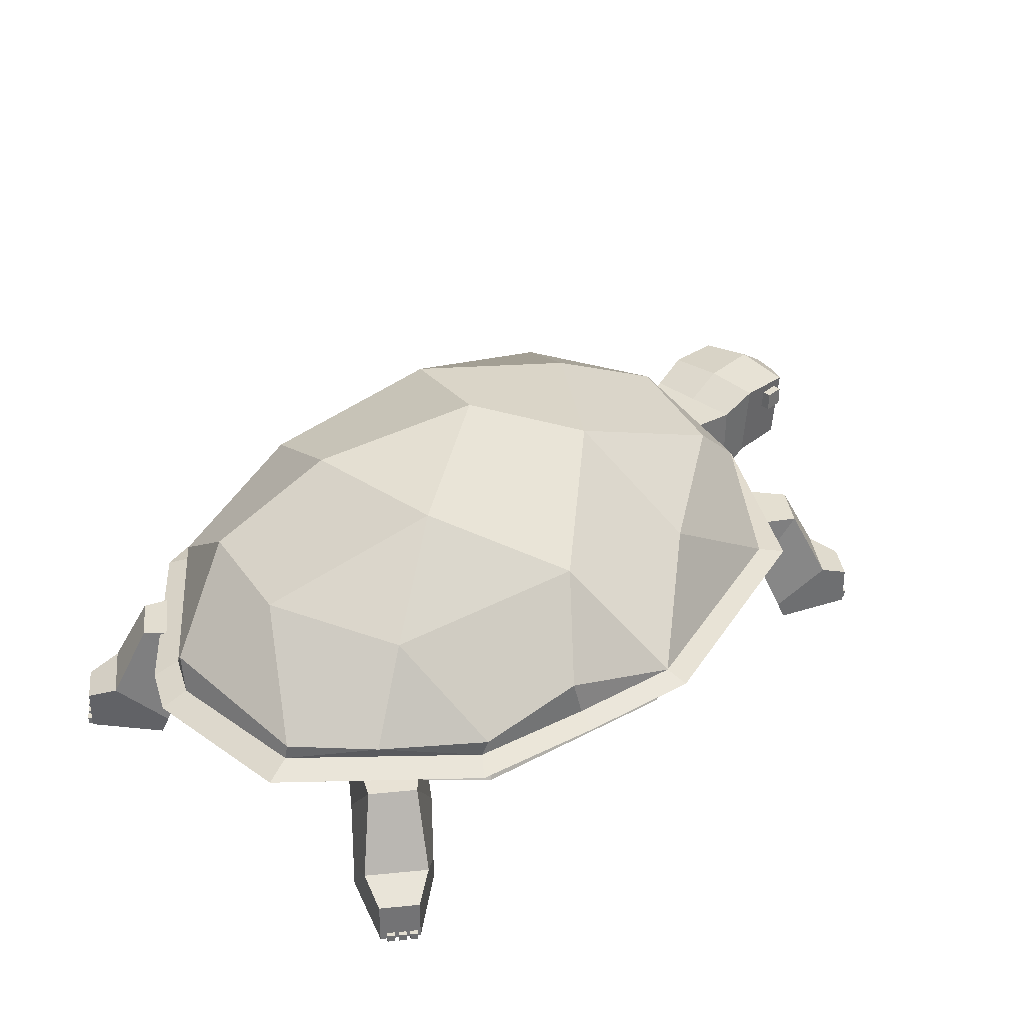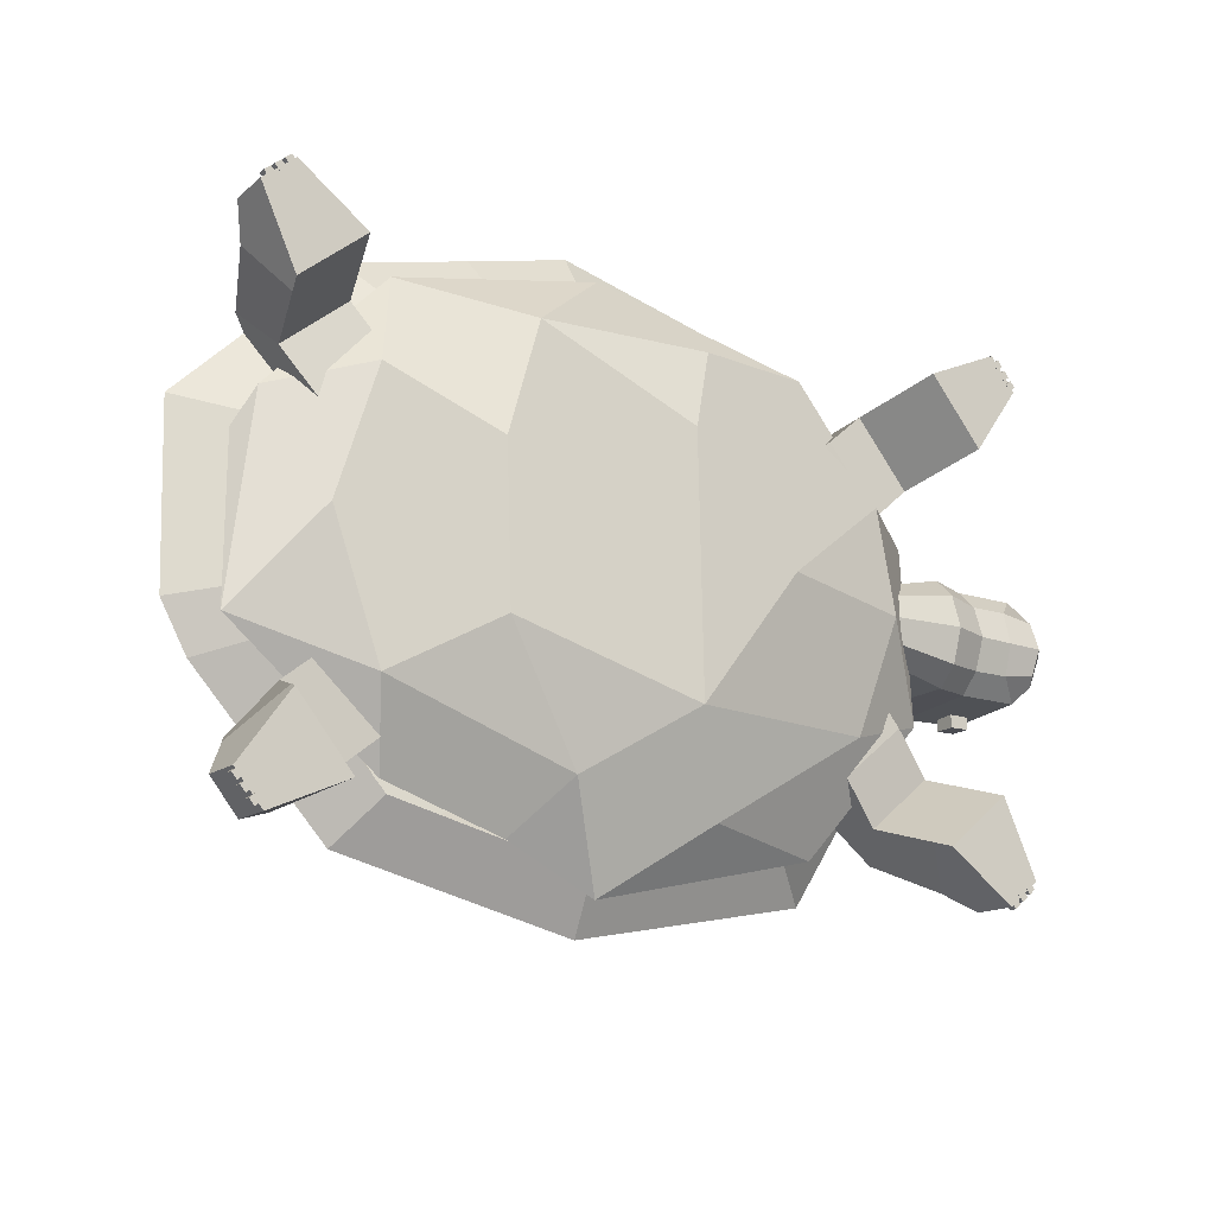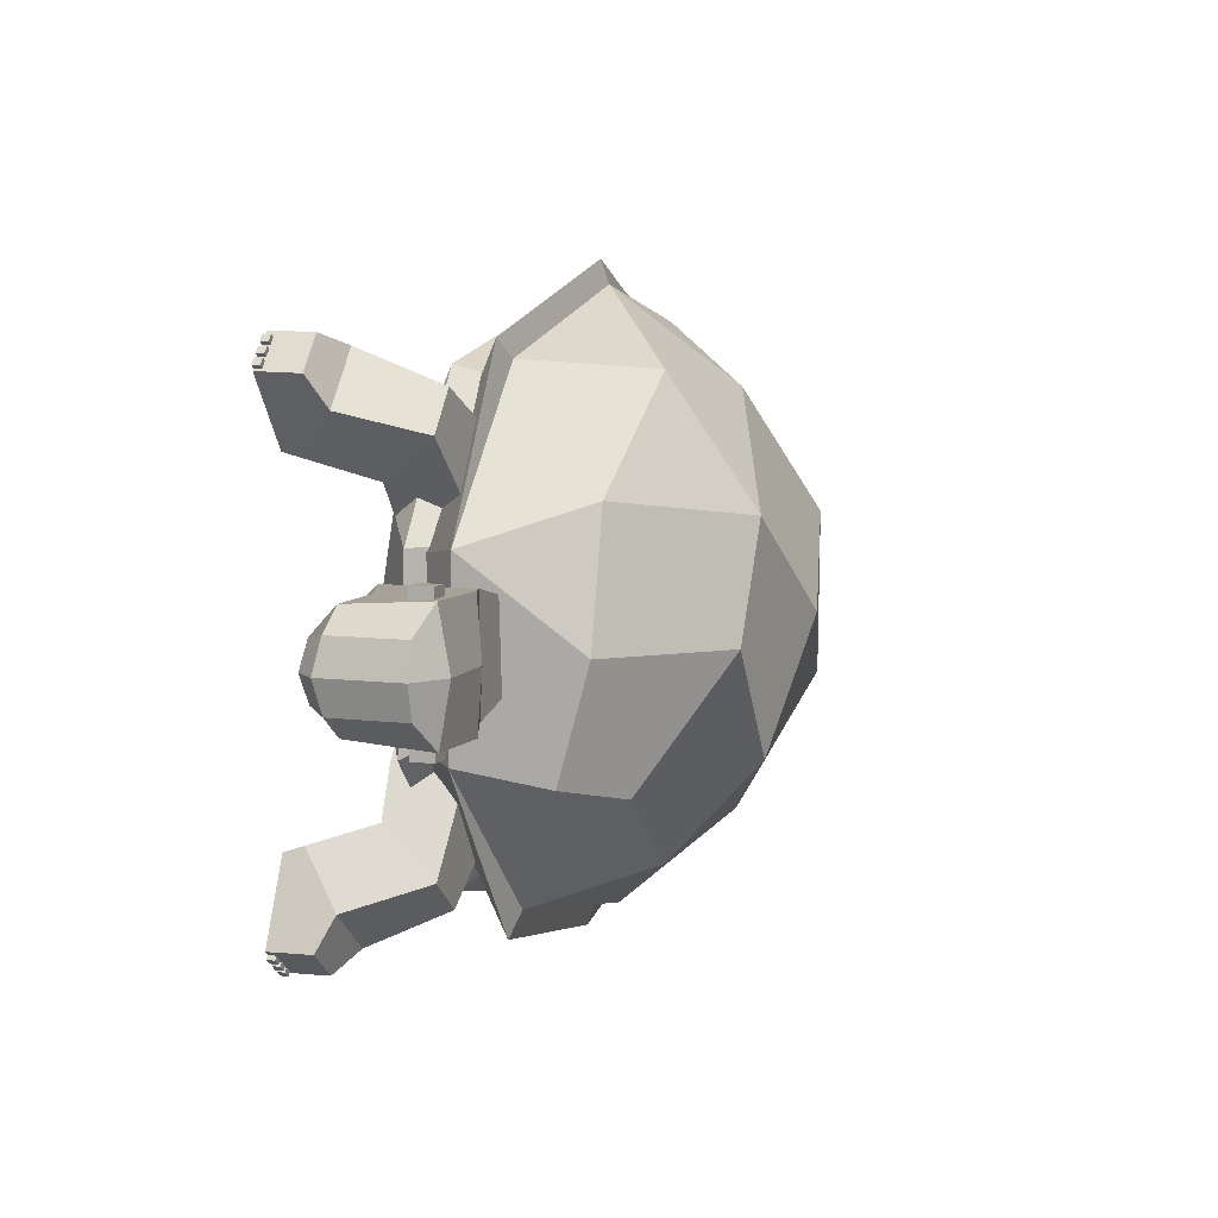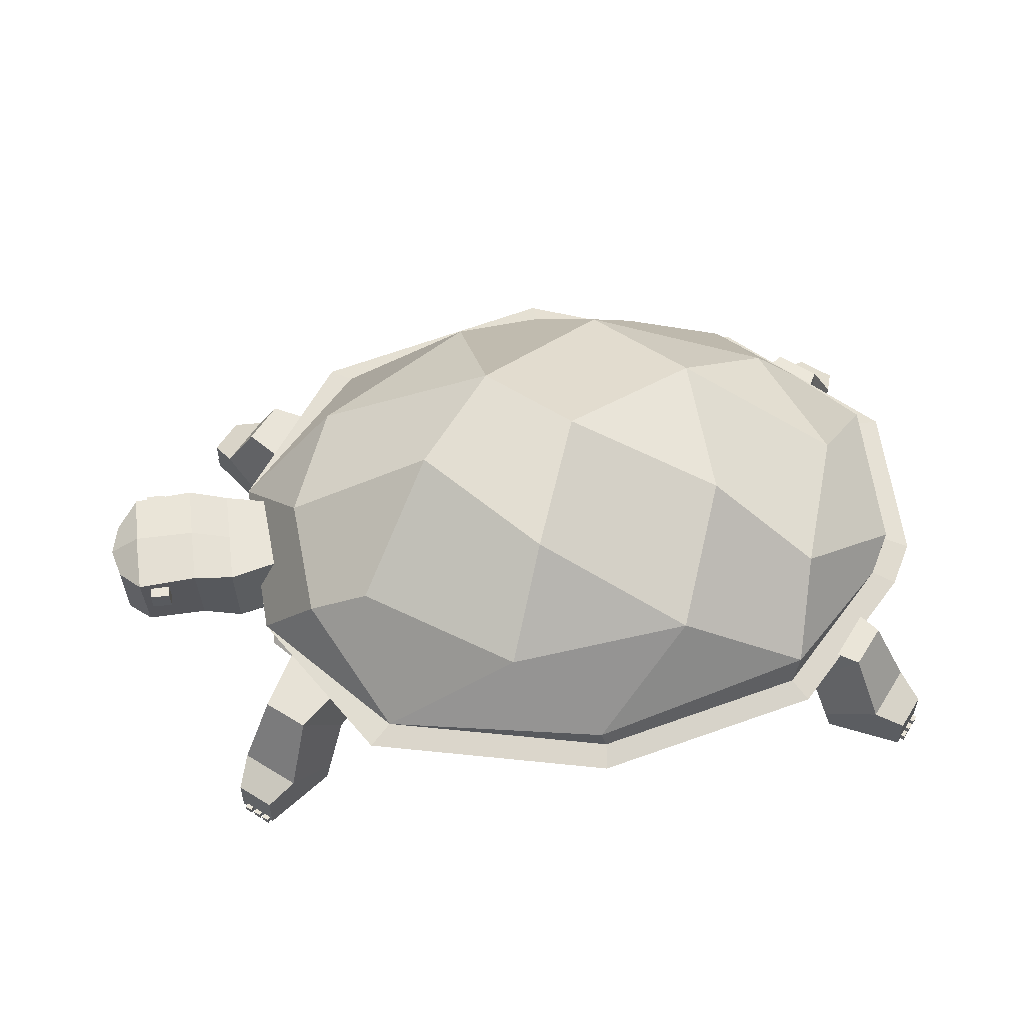
<metadata>
{"format":"obj","ext":"obj","renderer":"f3d","projection":"perspective","resolution":1024,"background":"white","views":[{"elev":36.3,"azim":-47.1,"up":"+Y"},{"elev":-16.4,"azim":-34.0,"up":"+Z"},{"elev":8.1,"azim":108.9,"up":"+Z"},{"elev":58.3,"azim":172.4,"up":"+Y"}]}
</metadata>
<code>
o Backup.003_Icosphere.006
v -0.8285 0.4476 -16.34
v -0.2884 0.4347 -15.81
v -0.2738 0.5034 -15.79
v 0.1602 0.4376 -15.69
v -0.8226 0.5097 -16.34
v -0.5879 0.4996 -16.07
v -0.3591 0.8211 -16.18
v -0.5573 0.8507 -16.7
v 0.1361 0.5748 -15.71
v 0.03104 1.119 -16.4
v 0.3504 0.908 -15.93
v 0.8872 1.128 -16.33
v -0.8216 0.4225 -16.95
v -0.7289 0.4252 -17.12
v -0.262 0.4421 -17.6
v 0.5698 0.4353 -17.79
v -0.3799 0.7952 -17.22
v -0.2962 0.5429 -17.56
v -0.7946 0.551 -17.01
v 0.01316 1.11 -17
v 0.5929 0.5287 -17.79
v 0.2111 0.8561 -17.5
v 0.5745 1.247 -16.69
v 0.7751 1.118 -17.19
v 0.5518 0.4776 -15.57
v 1.462 0.4661 -15.8
v 1.976 0.4596 -16.35
v 0.9457 0.8094 -15.85
v 1.195 1.149 -16.74
v 1.582 0.8084 -16.23
v 1.762 0.8317 -16.7
v 1.46 0.4879 -17.6
v 0.9301 0.8061 -17.54
v 1.5 0.8752 -17.19
v 1.733 0.7044 -17.13
v 1.944 0.4299 -17.03
v -0.9336 0.4074 -16.32
v -0.3486 0.3982 -15.74
v 0.1375 0.4049 -15.61
v -0.9262 0.3804 -16.98
v -0.8257 0.3844 -17.16
v -0.3199 0.4071 -17.68
v 0.5812 0.404 -17.88
v 0.5618 0.4489 -15.48
v 1.548 0.4419 -15.73
v 1.546 0.4695 -17.68
v -0.2135 0.2736 -15.89
v -0.7032 0.2812 -16.38
v 1.373 0.3328 -17.51
v 1.811 0.2837 -17
v 0.5485 0.3161 -15.68
v 0.1934 0.2793 -15.78
v -0.697 0.2586 -16.93
v -0.6129 0.2619 -17.08
v -0.1895 0.281 -17.52
v 0.5648 0.2784 -17.69
v 1.374 0.3099 -15.88
v 1.84 0.3114 -16.38
v 2.11 -0.1094 -15.79
v 2.11 -0.07971 -15.79
v 2.129 -0.1094 -15.82
v 2.129 -0.07971 -15.82
v 2.132 -0.1094 -15.77
v 2.132 -0.07971 -15.77
v 2.151 -0.1094 -15.8
v 2.151 -0.07971 -15.8
v 2.052 -0.1094 -15.72
v 2.052 -0.07971 -15.72
v 2.071 -0.1094 -15.75
v 2.071 -0.07971 -15.75
v 2.075 -0.1094 -15.71
v 2.075 -0.07971 -15.71
v 2.094 -0.1094 -15.73
v 2.094 -0.07971 -15.73
v 2.082 -0.1094 -15.76
v 2.082 -0.07971 -15.76
v 2.101 -0.1094 -15.78
v 2.101 -0.07971 -15.78
v 2.104 -0.1094 -15.74
v 2.104 -0.07971 -15.74
v 2.123 -0.1094 -15.76
v 2.123 -0.07971 -15.76
v 1.502 0.1612 -16.47
v 1.502 0.4246 -16.47
v 1.705 0.1612 -16.3
v 1.705 0.4246 -16.3
v 1.299 0.1612 -16.23
v 1.299 0.4246 -16.23
v 1.502 0.1612 -16.06
v 1.502 0.4246 -16.06
v 1.949 0.3969 -16.01
v 1.867 0.189 -16.17
v 1.664 0.189 -15.92
v 1.83 0.3969 -15.87
v 1.964 -0.1084 -16.07
v 1.761 -0.1084 -15.83
v 1.739 -0.04102 -15.85
v 1.921 0.1139 -15.74
v 1.942 -0.04102 -16.09
v 2.08 0.1139 -15.93
v 2.146 -0.1084 -15.82
v 2.046 -0.1084 -15.7
v 2.043 0.05624 -15.7
v 2.143 0.05624 -15.82
v 2.043 -0.1094 -17.68
v 2.043 -0.07971 -17.68
v 2.02 -0.1094 -17.69
v 2.02 -0.07971 -17.69
v 2.062 -0.1094 -17.7
v 2.062 -0.07971 -17.7
v 2.039 -0.1094 -17.72
v 2.039 -0.07971 -17.72
v 2.111 -0.1094 -17.62
v 2.111 -0.07971 -17.62
v 2.088 -0.1094 -17.64
v 2.088 -0.07971 -17.64
v 2.13 -0.1094 -17.64
v 2.13 -0.07971 -17.64
v 2.107 -0.1094 -17.66
v 2.107 -0.07971 -17.66
v 2.076 -0.1094 -17.65
v 2.076 -0.07971 -17.65
v 2.053 -0.1094 -17.67
v 2.053 -0.07971 -17.67
v 2.095 -0.1094 -17.67
v 2.095 -0.07971 -17.67
v 2.073 -0.1094 -17.69
v 2.073 -0.07971 -17.69
v 1.366 0.1612 -17.07
v 1.366 0.4246 -17.07
v 1.535 0.1612 -17.27
v 1.535 0.4246 -17.27
v 1.61 0.1612 -16.87
v 1.61 0.4246 -16.87
v 1.779 0.1612 -17.07
v 1.779 0.4246 -17.07
v 1.824 0.3969 -17.52
v 1.67 0.189 -17.43
v 1.914 0.189 -17.23
v 1.968 0.3969 -17.4
v 1.764 -0.1084 -17.53
v 2.008 -0.1084 -17.33
v 1.987 -0.04102 -17.3
v 2.092 0.1139 -17.49
v 1.743 -0.04102 -17.51
v 1.902 0.1139 -17.65
v 2.021 -0.1084 -17.71
v 2.14 -0.1084 -17.61
v 2.136 0.05624 -17.61
v 2.016 0.05624 -17.71
v 2.337 0.5073 -16.92
v 2.337 0.5868 -16.92
v 2.416 0.5073 -16.92
v 2.416 0.5868 -16.92
v 2.335 0.5073 -16.84
v 2.335 0.5868 -16.84
v 2.414 0.5073 -16.84
v 2.414 0.5868 -16.84
v 2.337 0.5073 -16.49
v 2.337 0.5868 -16.49
v 2.416 0.5073 -16.48
v 2.416 0.5868 -16.48
v 2.335 0.5073 -16.41
v 2.335 0.5868 -16.41
v 2.414 0.5073 -16.4
v 2.414 0.5868 -16.4
v 1.658 0.1769 -16.59
v 1.657 0.5844 -16.55
v 1.656 0.1769 -16.73
v 1.657 0.5844 -16.76
v 2.066 0.1769 -16.53
v 2.064 0.5844 -16.45
v 2.062 0.1769 -16.79
v 2.064 0.5844 -16.86
v 2.219 0.639 -16.88
v 2.217 0.2315 -16.78
v 2.221 0.2315 -16.54
v 2.219 0.639 -16.44
v 2.457 0.6156 -16.88
v 2.363 0.2315 -16.78
v 2.367 0.2315 -16.53
v 2.457 0.6156 -16.44
v 1.657 0.1769 -16.66
v 1.657 0.5844 -16.66
v 2.064 0.1354 -16.66
v 2.064 0.5844 -16.66
v 2.219 0.19 -16.66
v 2.219 0.656 -16.66
v 2.365 0.1991 -16.66
v 2.457 0.656 -16.66
v 2.546 0.5725 -16.78
v 2.498 0.2315 -16.75
v 2.513 0.2048 -16.66
v 2.576 0.5725 -16.66
v 2.546 0.5725 -16.54
v 2.501 0.2315 -16.55
v 1.657 0.2543 -16.55
v 1.657 0.2543 -16.76
v 2.064 0.2543 -16.86
v 2.064 0.2543 -16.45
v 2.219 0.3088 -16.85
v 2.219 0.3088 -16.46
v 2.457 0.3044 -16.85
v 2.457 0.3044 -16.46
v 1.657 0.2543 -16.66
v 2.546 0.2962 -16.78
v 2.546 0.2962 -16.54
v 2.576 0.2747 -16.66
v -0.8549 -0.1094 -17.61
v -0.8549 -0.07971 -17.61
v -0.874 -0.1094 -17.59
v -0.874 -0.07971 -17.59
v -0.8777 -0.1094 -17.63
v -0.8777 -0.07971 -17.63
v -0.8968 -0.1094 -17.61
v -0.8968 -0.07971 -17.61
v -0.7977 -0.1094 -17.68
v -0.7977 -0.07971 -17.68
v -0.8167 -0.1094 -17.65
v -0.8167 -0.07971 -17.65
v -0.8204 -0.1094 -17.7
v -0.8204 -0.07971 -17.7
v -0.8395 -0.1094 -17.67
v -0.8395 -0.07971 -17.67
v -0.8269 -0.1094 -17.64
v -0.8269 -0.07971 -17.64
v -0.846 -0.1094 -17.62
v -0.846 -0.07971 -17.62
v -0.8497 -0.1094 -17.66
v -0.8497 -0.07971 -17.66
v -0.8688 -0.1094 -17.64
v -0.8688 -0.07971 -17.64
v -0.2478 0.1612 -16.93
v -0.2478 0.4246 -16.93
v -0.45 0.1612 -17.1
v -0.45 0.4246 -17.1
v -0.04457 0.1612 -17.18
v -0.04457 0.4246 -17.18
v -0.2468 0.1612 -17.34
v -0.2468 0.4246 -17.34
v -0.6948 0.3969 -17.39
v -0.6124 0.189 -17.24
v -0.4092 0.189 -17.48
v -0.5749 0.3969 -17.53
v -0.7093 -0.1084 -17.33
v -0.5062 -0.1084 -17.57
v -0.4842 -0.04102 -17.55
v -0.6668 0.1139 -17.66
v -0.6874 -0.04102 -17.31
v -0.8249 0.1139 -17.47
v -0.8912 -0.1084 -17.59
v -0.7918 -0.1084 -17.71
v -0.7885 0.05624 -17.7
v -0.888 0.05624 -17.58
v -0.7882 -0.1094 -15.73
v -0.7882 -0.07971 -15.73
v -0.7654 -0.1094 -15.71
v -0.7654 -0.07971 -15.71
v -0.8073 -0.1094 -15.7
v -0.8073 -0.07971 -15.7
v -0.7845 -0.1094 -15.68
v -0.7845 -0.07971 -15.68
v -0.8565 -0.1094 -15.78
v -0.8565 -0.07971 -15.78
v -0.8337 -0.1094 -15.76
v -0.8337 -0.07971 -15.76
v -0.8755 -0.1094 -15.76
v -0.8755 -0.07971 -15.76
v -0.8528 -0.1094 -15.74
v -0.8528 -0.07971 -15.74
v -0.8216 -0.1094 -15.75
v -0.8216 -0.07971 -15.75
v -0.7988 -0.1094 -15.74
v -0.7988 -0.07971 -15.74
v -0.8406 -0.1094 -15.73
v -0.8406 -0.07971 -15.73
v -0.8179 -0.1094 -15.71
v -0.8179 -0.07971 -15.71
v -0.1116 0.1612 -16.33
v -0.1116 0.4246 -16.33
v -0.2803 0.1612 -16.13
v -0.2803 0.4246 -16.13
v -0.3552 0.1612 -16.54
v -0.3552 0.4246 -16.54
v -0.5239 0.1612 -16.33
v -0.5239 0.4246 -16.33
v -0.5693 0.3969 -15.89
v -0.4158 0.189 -15.97
v -0.6593 0.189 -16.17
v -0.7129 0.3969 -16.01
v -0.5096 -0.1084 -15.87
v -0.7532 -0.1084 -16.07
v -0.7319 -0.04102 -16.1
v -0.8372 0.1139 -15.91
v -0.4883 -0.04102 -15.89
v -0.6477 0.1139 -15.76
v -0.7658 -0.1084 -15.69
v -0.885 -0.1084 -15.79
v -0.8809 0.05624 -15.79
v -0.7617 0.05624 -15.69
v -0.7827 0.2547 -17.03
v -0.2478 0.2236 -17.48
v 0.205 0.2241 -17.62
v -0.3287 0.08005 -17.19
v -0.5204 0.06457 -16.69
v 0.04861 -0.04657 -16.98
v 0.3575 0.04699 -17.43
v 0.7849 -0.04518 -17.16
v -0.7761 0.2668 -16.44
v -0.6864 0.2654 -16.28
v -0.2348 0.2574 -15.82
v 0.5697 0.2615 -15.64
v -0.3488 0.09179 -16.19
v 0.03132 -0.04288 -16.4
v 0.2228 0.06865 -15.92
v 0.7683 -0.04344 -16.22
v 0.5523 0.2412 -17.78
v 1.433 0.2498 -17.56
v 1.93 0.255 -17.02
v 0.9333 0.09022 -17.51
v 1.174 -0.04715 -16.65
v 1.548 0.09969 -17.14
v 1.722 0.09106 -16.69
v 1.431 0.2412 -15.82
v 1.899 0.271 -16.36
v 0.9182 0.09418 -15.87
v 1.694 0.1472 -16.27
v 1.899 0.2702 -16.36
v -0.5742 0.4846 -16.92
v -0.13 0.4899 -17.36
v 0.2389 0.4896 -17.46
v -0.5685 0.4949 -16.42
v -0.4923 0.4938 -16.29
v -0.1083 0.4869 -15.89
v 0.5758 0.4904 -15.74
v 0.561 0.4732 -17.56
v 1.309 0.4804 -17.37
v 1.733 0.4849 -16.92
v 1.308 0.4732 -15.89
v 1.706 0.4985 -16.36
f 15 18 21 16
f 3 9 11 7
f 1 6 5
f 2 3 6
f 6 3 7
f 24 22 20 23
f 34 33 24 29
f 4 25 9
f 9 25 11
f 15 14 18
f 3 2 4 9
f 13 19 14
f 31 27 36 35
f 34 29 31 35
f 25 26 28
f 23 12 29 24
f 31 30 27
f 8 17 19 5
f 11 25 28 12
f 17 8 10 20
f 22 18 17 20
f 35 36 32
f 1 2 6
f 8 7 10
f 7 11 10
f 34 35 32 33
f 21 18 22
f 12 28 30
f 33 22 24
f 14 19 17 18
f 5 6 7 8
f 16 21 32
f 26 27 30 28
f 29 12 30 31
f 21 22 33 32
f 5 19 13 1
f 13 14 41 40
f 26 25 44 45
f 32 36 46
f 25 4 39 44
f 16 32 46 43
f 15 16 43 42
f 2 1 37 38
f 27 26 45
f 14 15 42 41
f 1 13 40 37
f 4 2 38 39
f 23 20 10
f 12 23 10 11
f 39 38 47 52
f 42 43 56 55
f 27 45 57 58
f 36 27 58 50
f 45 44 51 57
f 43 46 49 56
f 41 42 55 54
f 40 41 54 53
f 37 40 53 48
f 44 39 52 51
f 46 36 50 49
f 38 37 48 47
f 59 60 62 61
f 61 62 66 65
f 65 66 64 63
f 63 64 60 59
f 61 65 63 59
f 66 62 60 64
f 67 68 70 69
f 69 70 74 73
f 73 74 72 71
f 71 72 68 67
f 69 73 71 67
f 74 70 68 72
f 75 76 78 77
f 77 78 82 81
f 81 82 80 79
f 79 80 76 75
f 77 81 79 75
f 82 78 76 80
f 83 84 86 85
f 90 89 93 94
f 89 90 88 87
f 87 88 84 83
f 85 89 87 83
f 90 86 84 88
f 89 85 92 93
f 86 90 94 91
f 85 86 91 92
f 97 99 95 96
f 92 91 100 99
f 91 94 98 100
f 93 92 99 97
f 94 93 97 98
f 104 103 102 101
f 100 98 103 104
f 100 104 101 95 99
f 96 102 103 98 97
f 95 101 102 96
f 105 106 108 107
f 107 108 112 111
f 111 112 110 109
f 109 110 106 105
f 107 111 109 105
f 112 108 106 110
f 113 114 116 115
f 115 116 120 119
f 119 120 118 117
f 117 118 114 113
f 115 119 117 113
f 120 116 114 118
f 121 122 124 123
f 123 124 128 127
f 127 128 126 125
f 125 126 122 121
f 123 127 125 121
f 128 124 122 126
f 129 130 132 131
f 136 135 139 140
f 135 136 134 133
f 133 134 130 129
f 131 135 133 129
f 136 132 130 134
f 135 131 138 139
f 132 136 140 137
f 131 132 137 138
f 143 145 141 142
f 138 137 146 145
f 137 140 144 146
f 139 138 145 143
f 140 139 143 144
f 150 149 148 147
f 146 144 149 150
f 146 150 147 141 145
f 142 148 149 144 143
f 141 147 148 142
f 151 152 154 153
f 153 154 158 157
f 157 158 156 155
f 155 156 152 151
f 153 157 155 151
f 158 154 152 156
f 159 160 162 161
f 161 162 166 165
f 165 166 164 163
f 163 164 160 159
f 161 165 163 159
f 166 162 160 164
f 205 184 170 198
f 198 170 174 199
f 186 172 178 188
f 200 172 168 197
f 183 185 171 167
f 186 184 168 172
f 202 177 181 204
f 199 174 175 201
f 200 171 177 202
f 185 173 176 187
f 179 190 194 191
f 187 176 180 189
f 188 178 182 190
f 201 175 179 203
f 175 188 190 179
f 177 187 189 181
f 189 180 192 193
f 171 185 187 177
f 174 170 184 186
f 169 173 185 183
f 174 186 188 175
f 197 168 184 205
f 208 194 195 207
f 206 191 194 208
f 190 182 195 194
f 203 179 191 206
f 181 189 193 196
f 204 181 196 207
f 182 204 207 195
f 180 203 206 192
f 192 206 208 193
f 193 208 207 196
f 167 197 205 183
f 176 201 203 180
f 172 200 202 178
f 173 199 201 176
f 178 202 204 182
f 171 200 197 167
f 169 198 199 173
f 183 205 198 169
f 209 210 212 211
f 211 212 216 215
f 215 216 214 213
f 213 214 210 209
f 211 215 213 209
f 216 212 210 214
f 217 218 220 219
f 219 220 224 223
f 223 224 222 221
f 221 222 218 217
f 219 223 221 217
f 224 220 218 222
f 225 226 228 227
f 227 228 232 231
f 231 232 230 229
f 229 230 226 225
f 227 231 229 225
f 232 228 226 230
f 233 234 236 235
f 240 239 243 244
f 239 240 238 237
f 237 238 234 233
f 235 239 237 233
f 240 236 234 238
f 239 235 242 243
f 236 240 244 241
f 235 236 241 242
f 247 249 245 246
f 242 241 250 249
f 241 244 248 250
f 243 242 249 247
f 244 243 247 248
f 254 253 252 251
f 250 248 253 254
f 250 254 251 245 249
f 246 252 253 248 247
f 245 251 252 246
f 255 256 258 257
f 257 258 262 261
f 261 262 260 259
f 259 260 256 255
f 257 261 259 255
f 262 258 256 260
f 263 264 266 265
f 265 266 270 269
f 269 270 268 267
f 267 268 264 263
f 265 269 267 263
f 270 266 264 268
f 271 272 274 273
f 273 274 278 277
f 277 278 276 275
f 275 276 272 271
f 273 277 275 271
f 278 274 272 276
f 279 280 282 281
f 286 285 289 290
f 285 286 284 283
f 283 284 280 279
f 281 285 283 279
f 286 282 280 284
f 285 281 288 289
f 282 286 290 287
f 281 282 287 288
f 293 295 291 292
f 288 287 296 295
f 287 290 294 296
f 289 288 295 293
f 290 289 293 294
f 300 299 298 297
f 296 294 299 300
f 296 300 297 291 295
f 292 298 299 294 293
f 291 297 298 292
f 302 303 307 304
f 301 302 304
f 303 317 307
f 307 308 306
f 323 319 328 327
f 327 321 323
f 317 318 320
f 308 321 316
f 323 322 319
f 319 325 328
f 305 313 310 301
f 315 311 313 314
f 327 325 324
f 304 307 306
f 312 311 315
f 326 315 316
f 310 313 311
f 301 304 305
f 328 325 327
f 318 319 322 320
f 321 308 322 323
f 312 315 326 324
f 301 310 309
f 309 310 333 332
f 318 317 336 337
f 324 325 340 339
f 317 303 331 336
f 312 324 339 335
f 325 319 338 340
f 311 312 335 334
f 302 301 329 330
f 319 318 337 338
f 310 311 334 333
f 301 309 332 329
f 303 302 330 331
f 320 322 308 307 317
f 306 308 316 315 314
f 305 304 306 314 313
f 327 324 326 316 321

</code>
